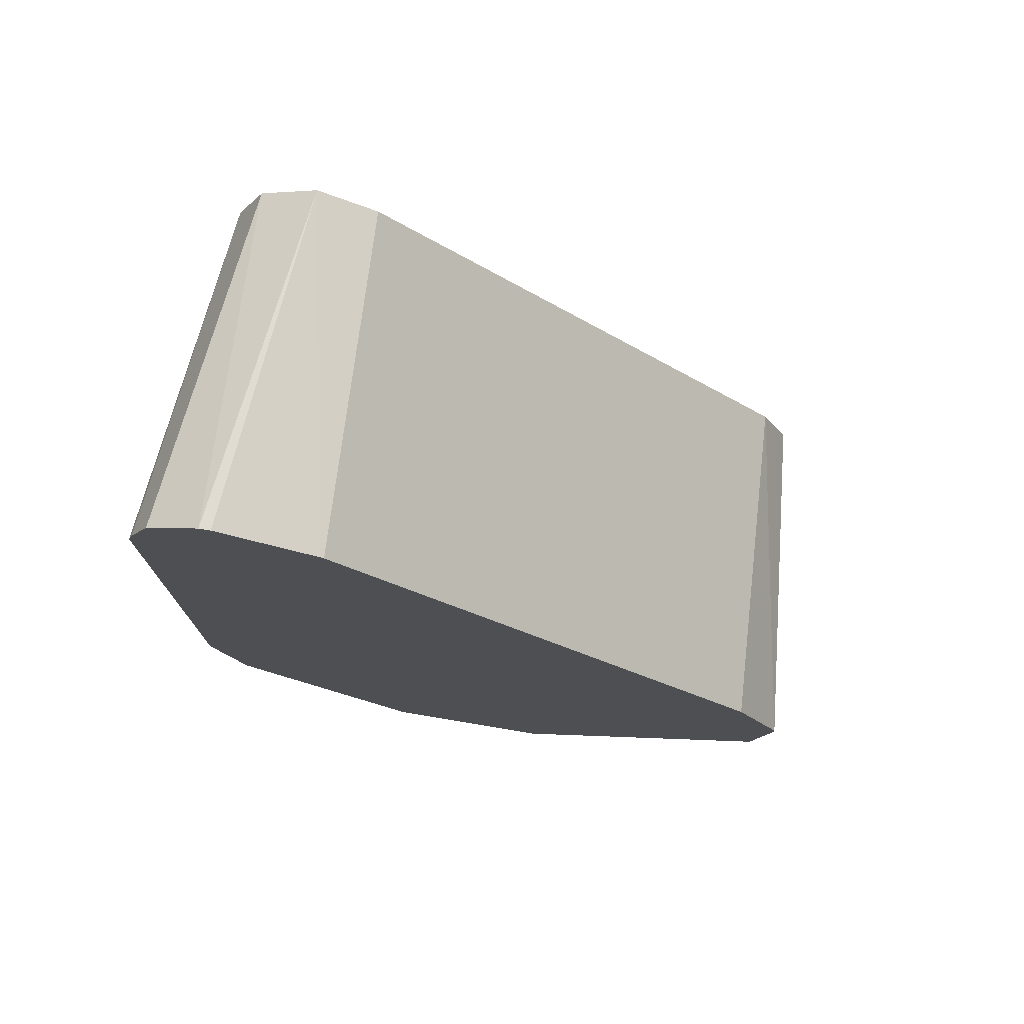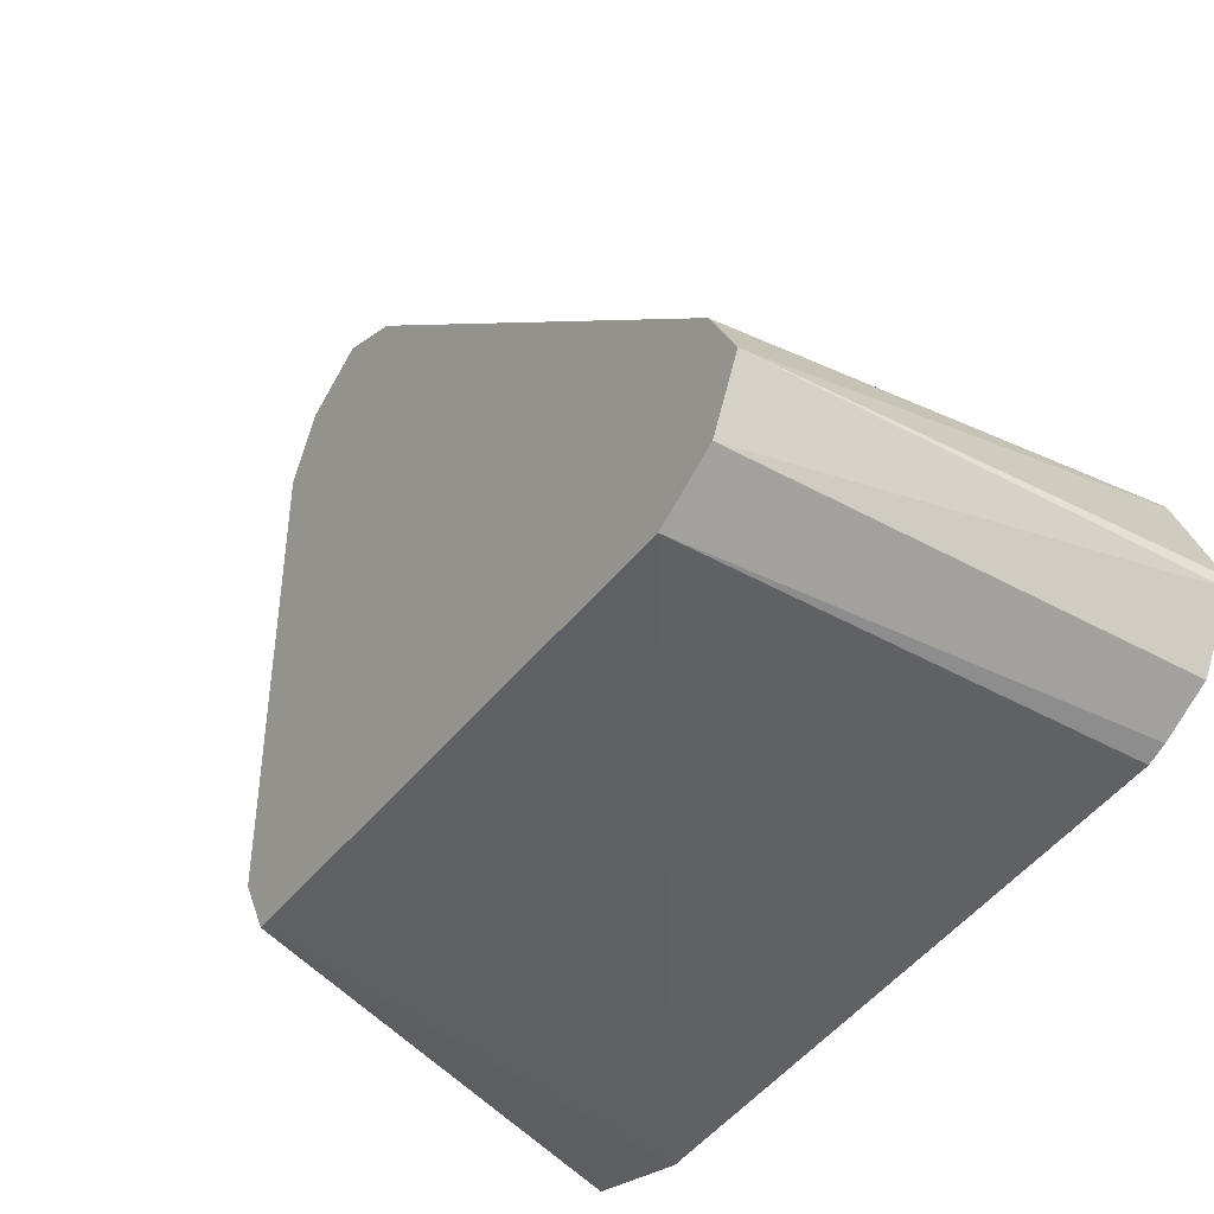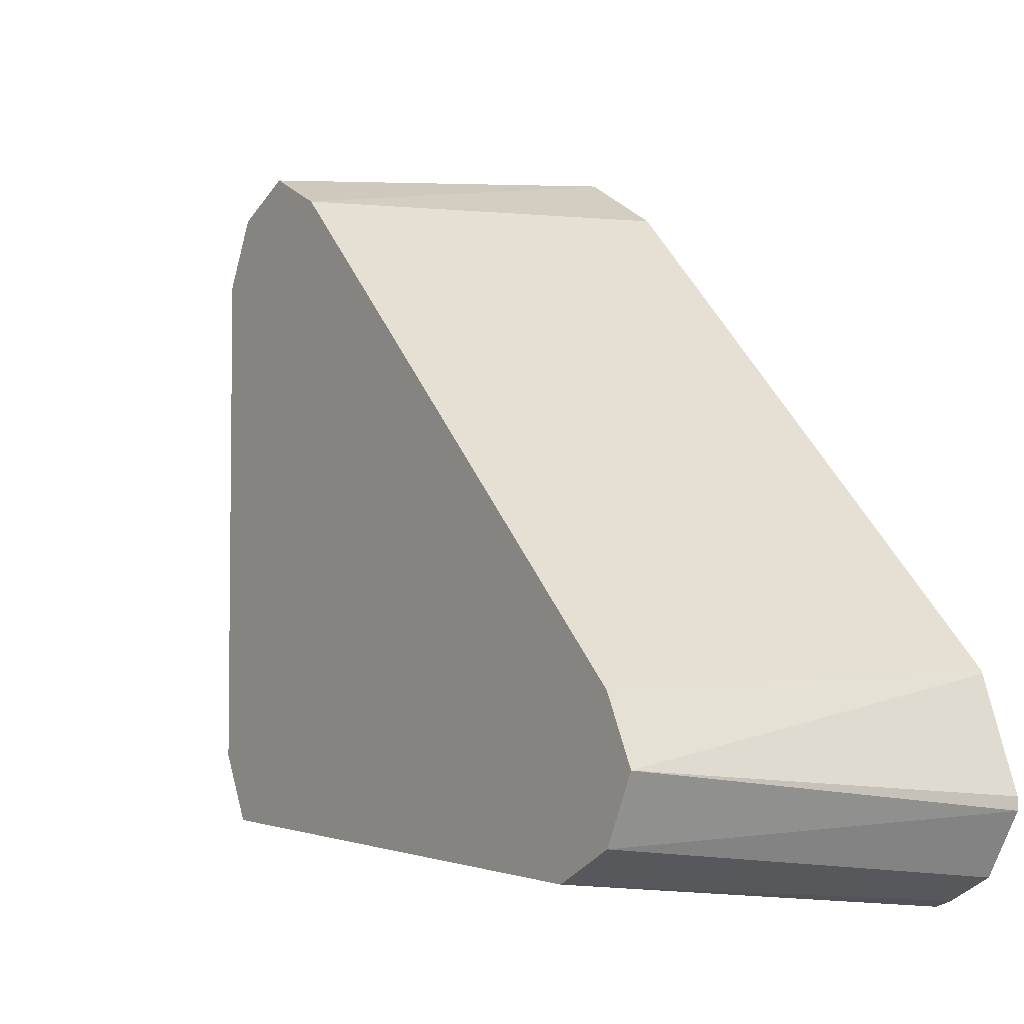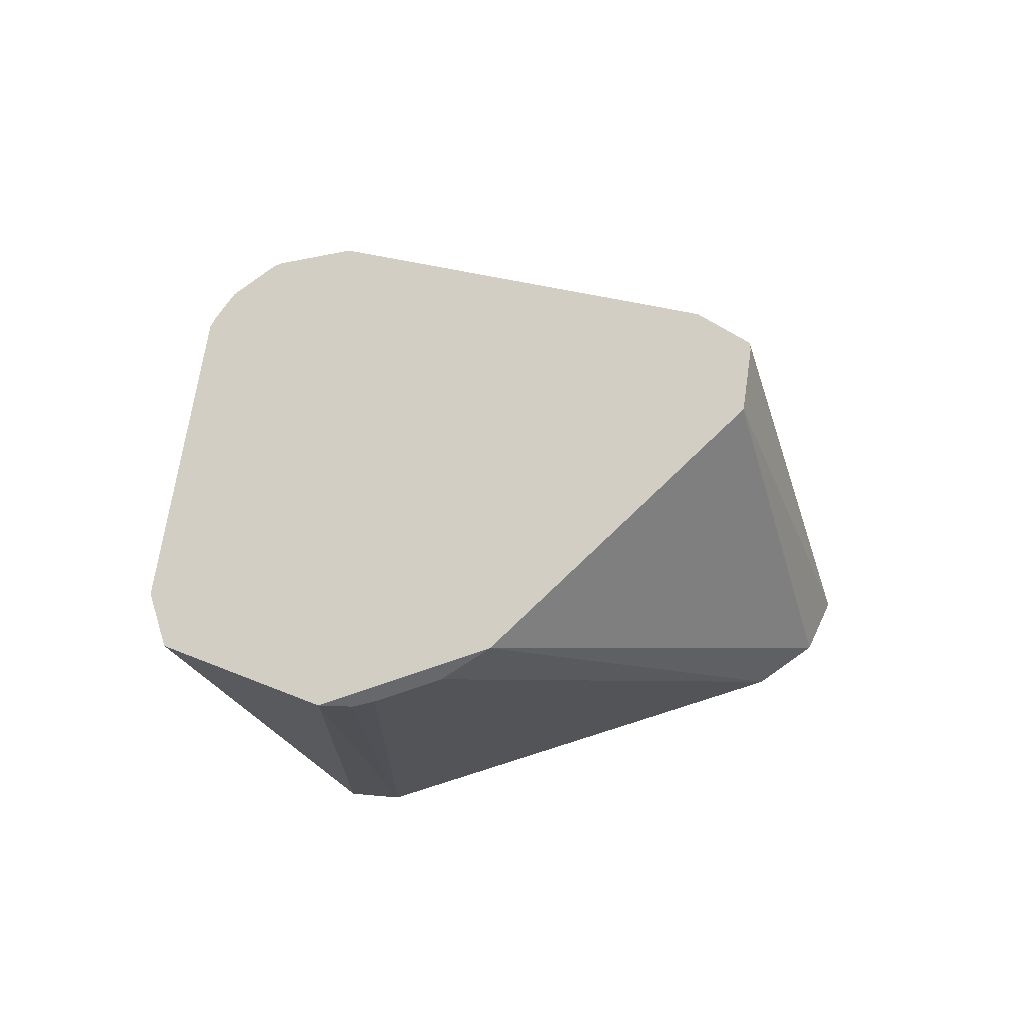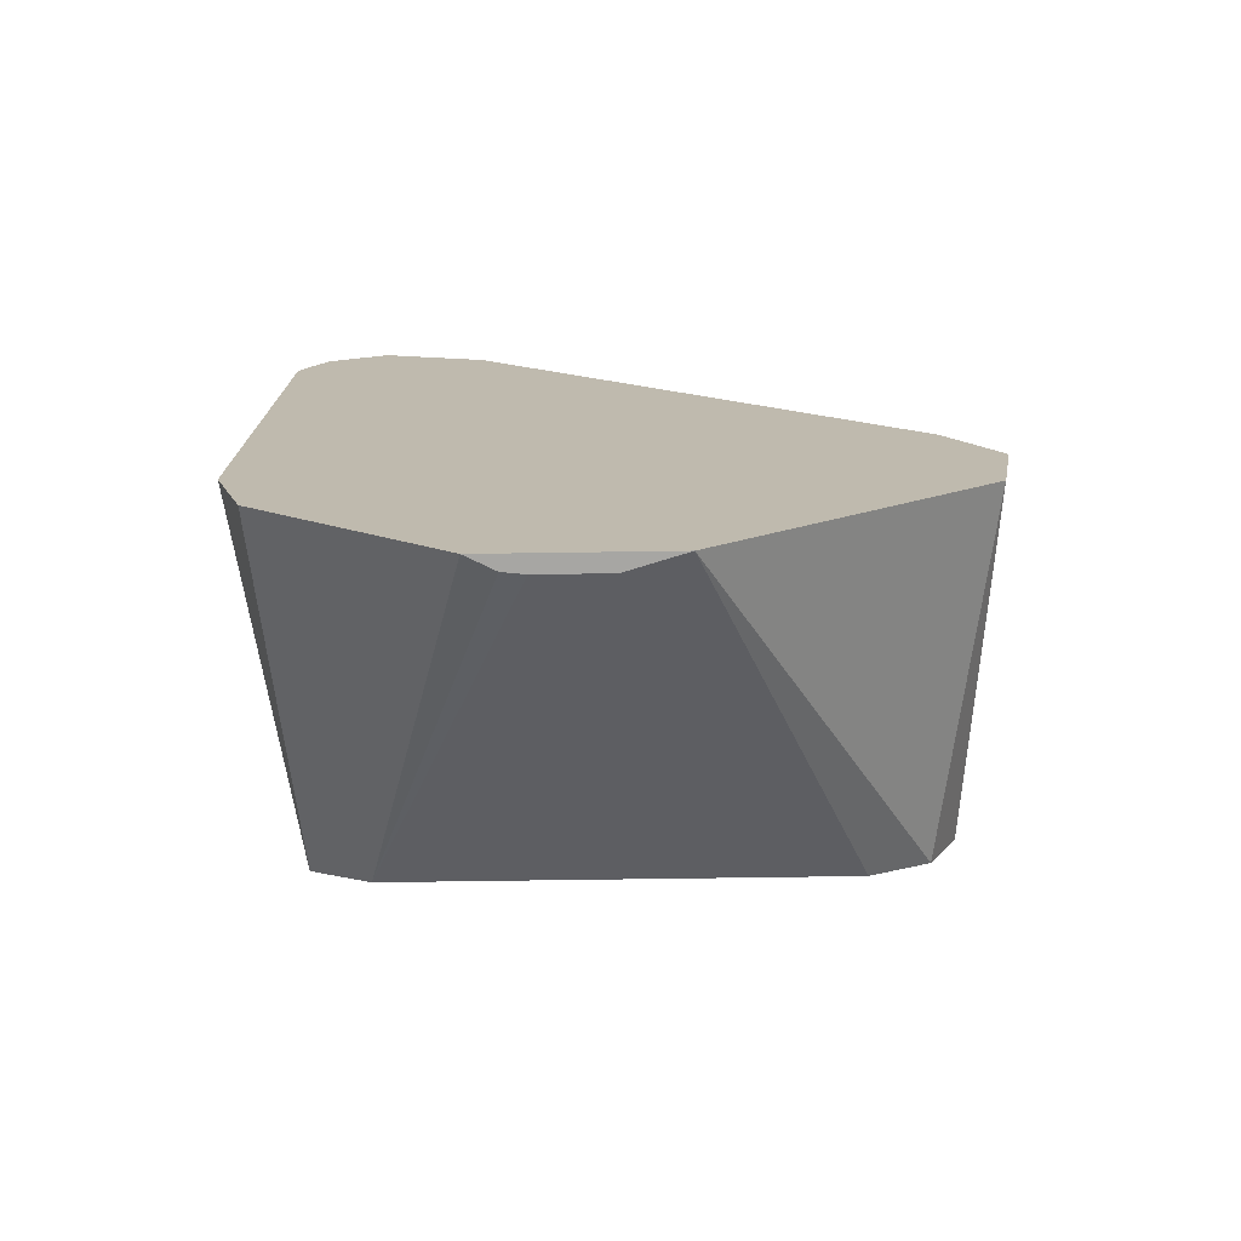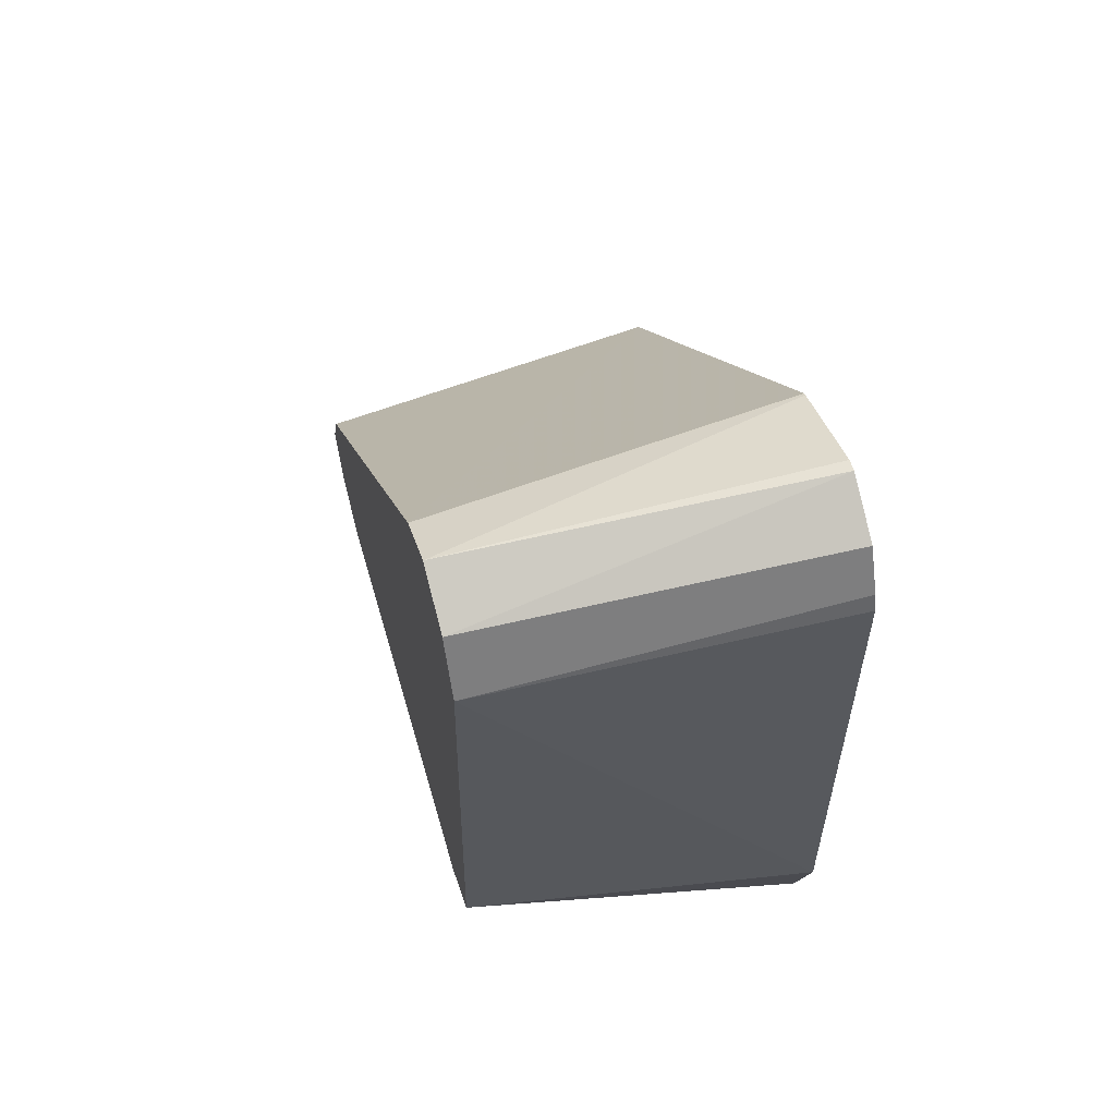
<metadata>
{"format":"obj","ext":"obj","renderer":"f3d","projection":"perspective","resolution":1024,"background":"white","views":[{"elev":75.1,"azim":99.5,"up":"+Z"},{"elev":-45.4,"azim":-33.9,"up":"+Y"},{"elev":-4.3,"azim":-34.8,"up":"+Y"},{"elev":-52.5,"azim":113.9,"up":"+Z"},{"elev":-74.2,"azim":90.8,"up":"+Z"},{"elev":57.6,"azim":-16.1,"up":"+Z"}]}
</metadata>
<code>
v 0.4311 -0.08695 -0.09737
v 0.3532 -0.09492 -0.0949
v 0.4311 -0.08695 -0.0949
v 0.4311 -0.0906 -0.1182
v 0.3532 -0.1012 -0.1076
v 0.3532 -0.09741 -0.08991
v 0.3532 -0.1012 -0.08225
v 0.4311 -0.09751 -0.07625
v 0.4311 -0.1482 -0.1669
v 0.3532 -0.1139 -0.1139
v 0.3532 -0.1961 0.01265
v 0.4311 -0.1924 0.01863
v 0.4311 -0.1861 -0.1669
v 0.4275 -0.1604 -0.1669
v 0.3532 -0.2088 -0.1139
v 0.3532 -0.2088 0.01897
v 0.4311 -0.1931 0.01897
v 0.428 -0.1799 -0.1669
v 0.4311 -0.2275 -0.1297
v 0.3532 -0.2214 -0.1076
v 0.3532 -0.2138 -0.1114
v 0.4275 -0.1753 -0.1669
v 0.3532 -0.2214 0.01265
v 0.4311 -0.2168 0.02696
v 0.4311 -0.2143 0.02696
v 0.4311 -0.2345 -0.1084
v 0.3532 -0.2278 -9.16e-06
v 0.4311 -0.2286 0.01981
v 0.3532 -0.224 0.00745
v 0.4311 -0.2333 0.01045
v 0.4311 -0.2345 0.006728
f 27 30 29
f 11 16 17
f 10 22 15
f 10 14 22
f 9 14 10
f 8 11 12
f 9 18 22
f 9 13 18
f 7 11 8
f 5 9 10
f 11 17 12
f 9 22 14
f 13 19 20
f 23 29 30
f 13 21 15
f 13 15 18
f 15 22 18
f 16 23 24
f 16 24 25
f 16 25 17
f 19 26 20
f 20 26 27
f 23 28 24
f 23 30 28
f 26 31 27
f 27 31 30
f 4 9 5
f 13 20 21
f 3 7 8
f 2 5 10
f 2 6 3
f 3 6 7
f 1 2 3
f 1 3 8
f 1 8 12
f 1 17 25
f 1 25 24
f 1 24 28
f 1 28 30
f 1 30 31
f 1 31 26
f 1 26 19
f 1 19 13
f 1 13 9
f 1 12 17
f 1 4 2
f 1 9 4
f 2 7 6
f 2 11 7
f 2 23 16
f 2 29 23
f 2 16 11
f 2 20 27
f 2 21 20
f 2 15 21
f 2 10 15
f 2 4 5
f 2 27 29

</code>
